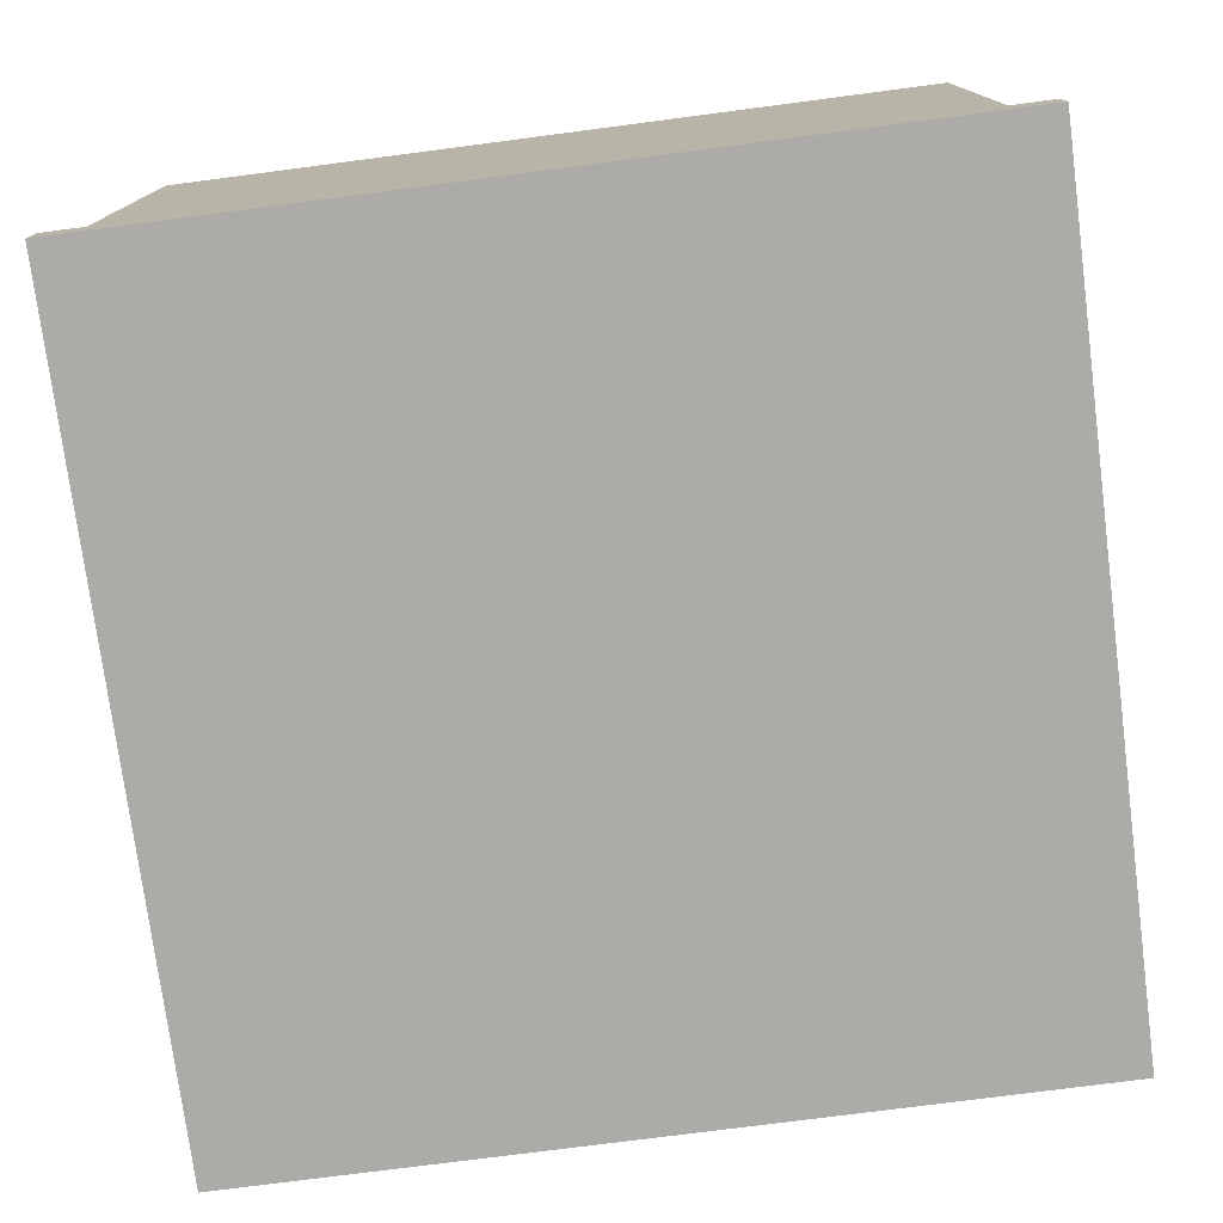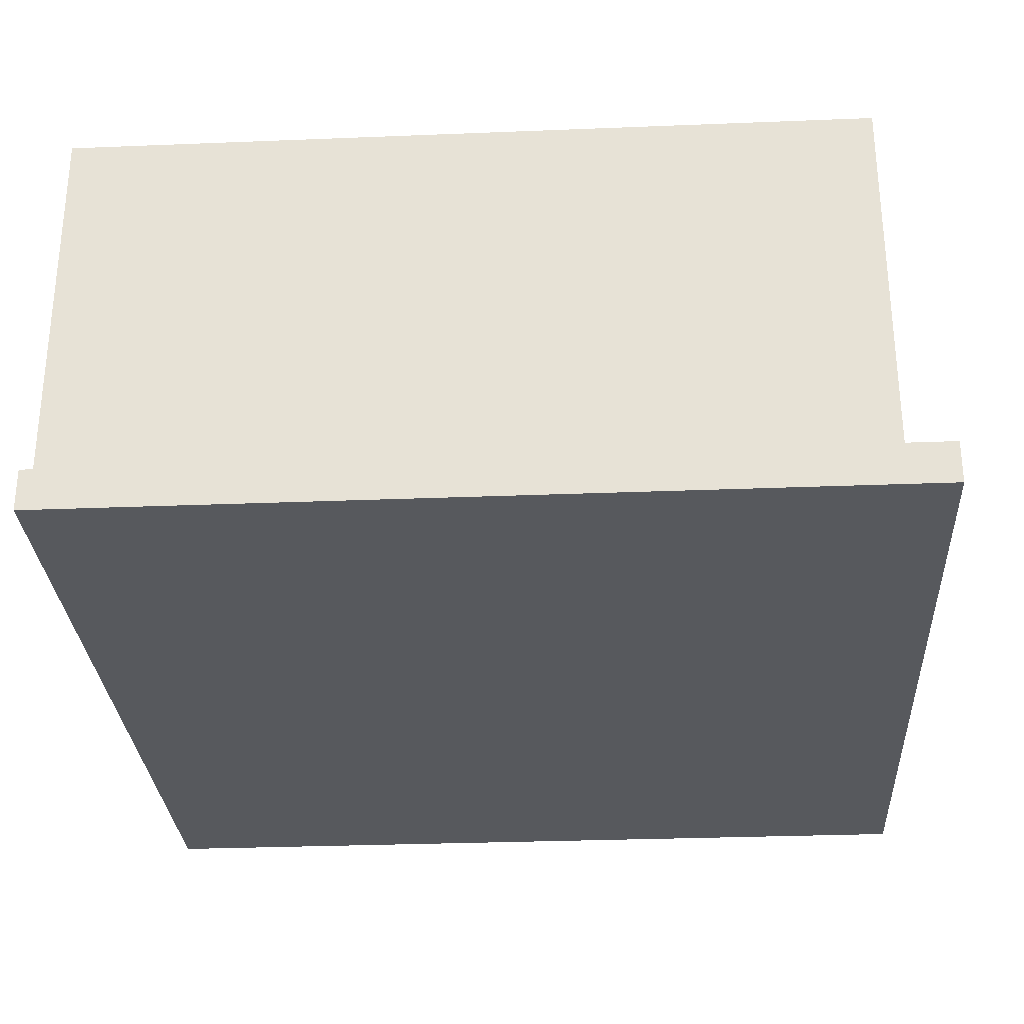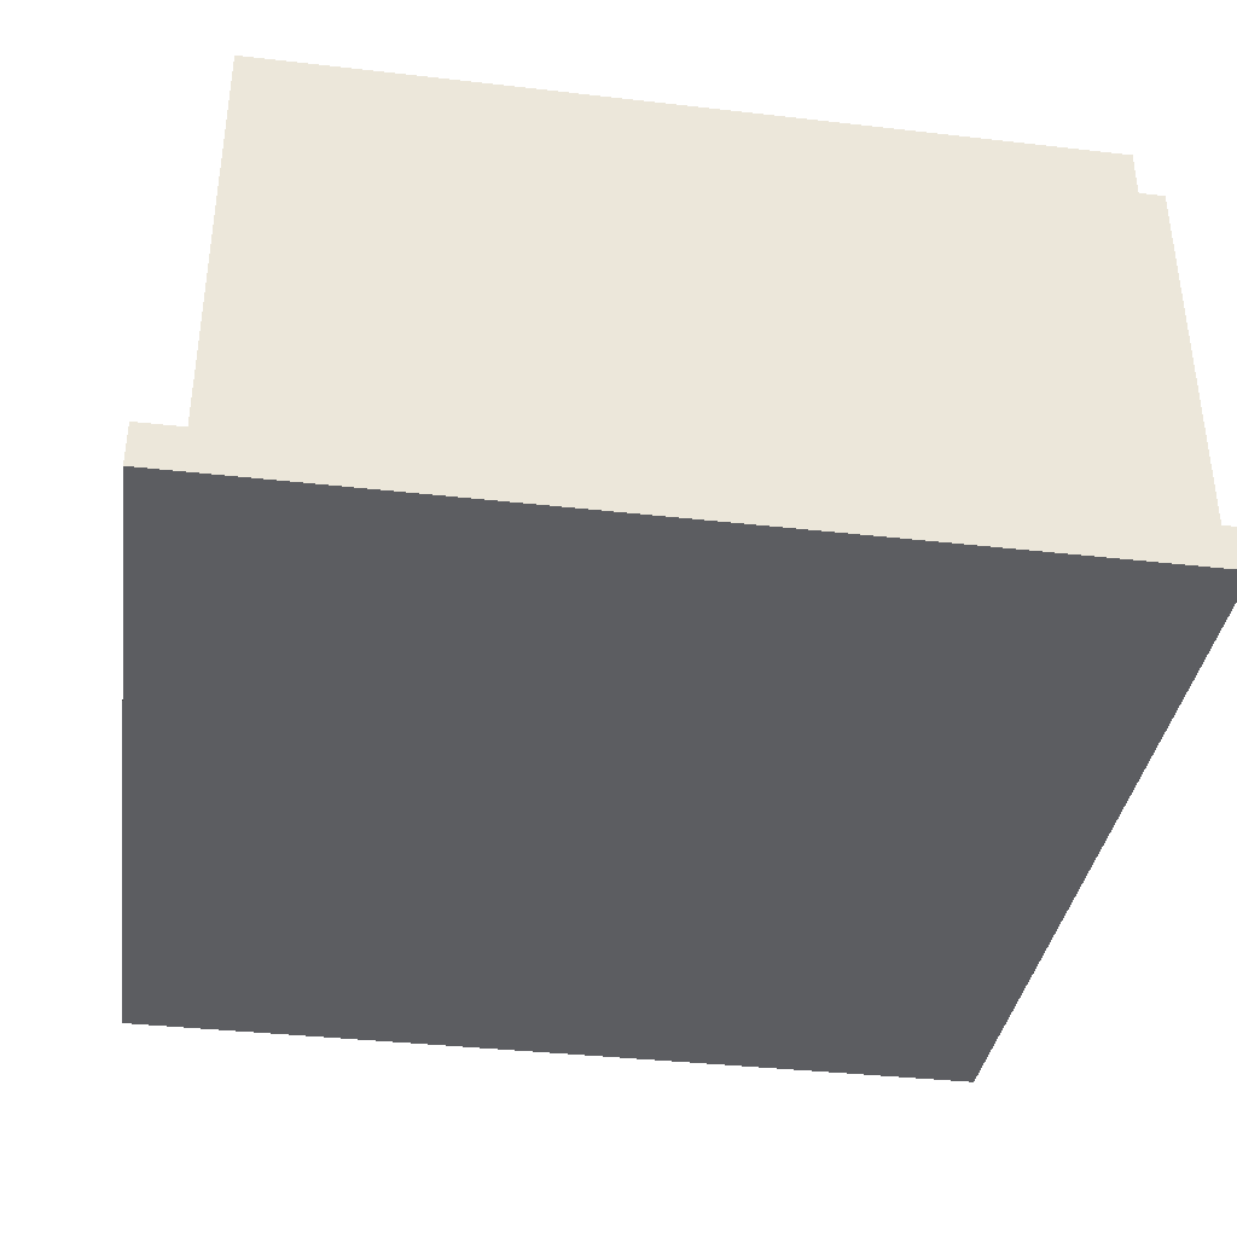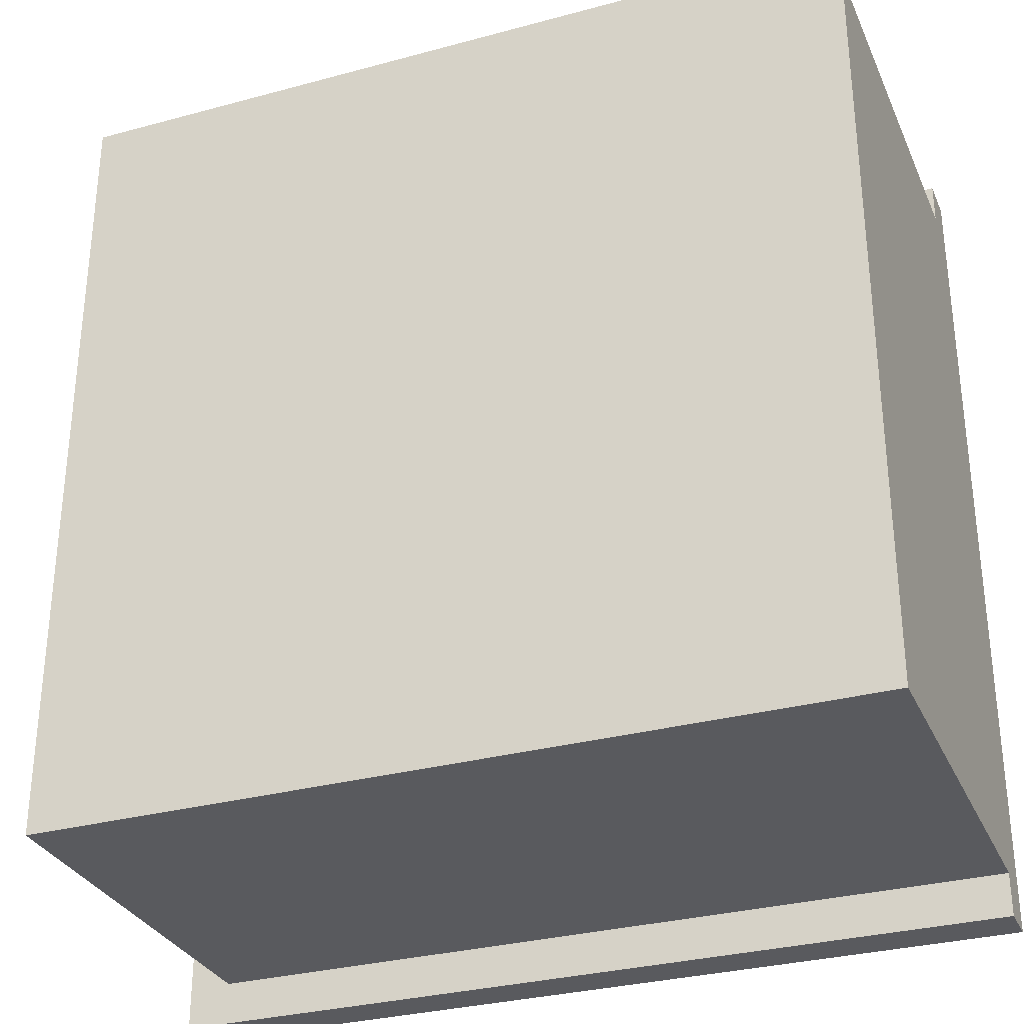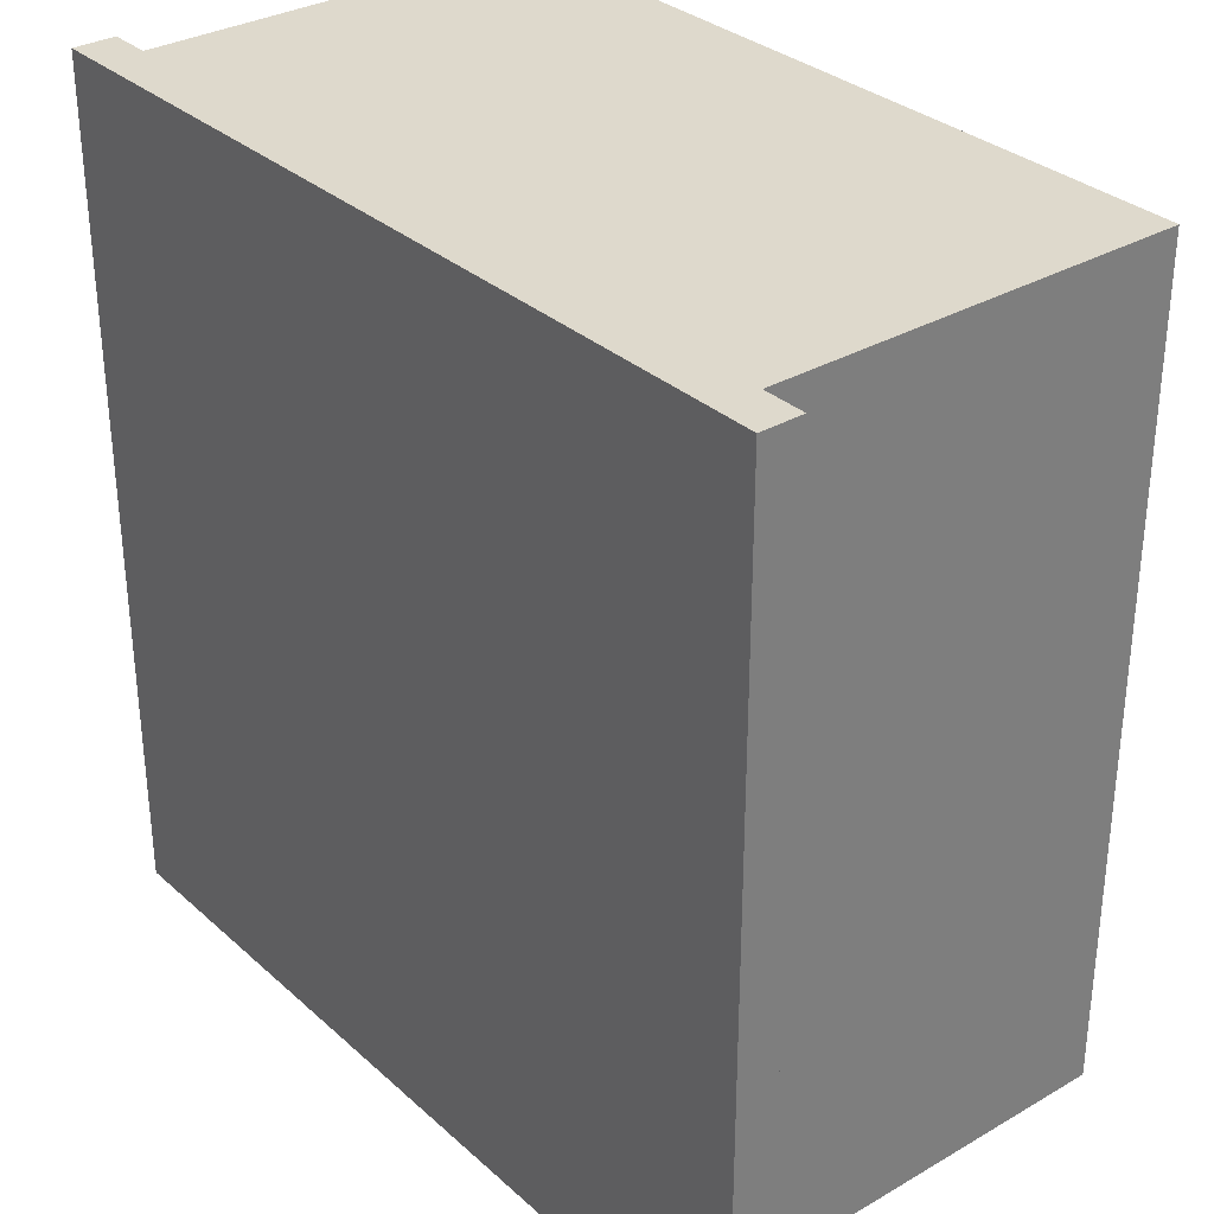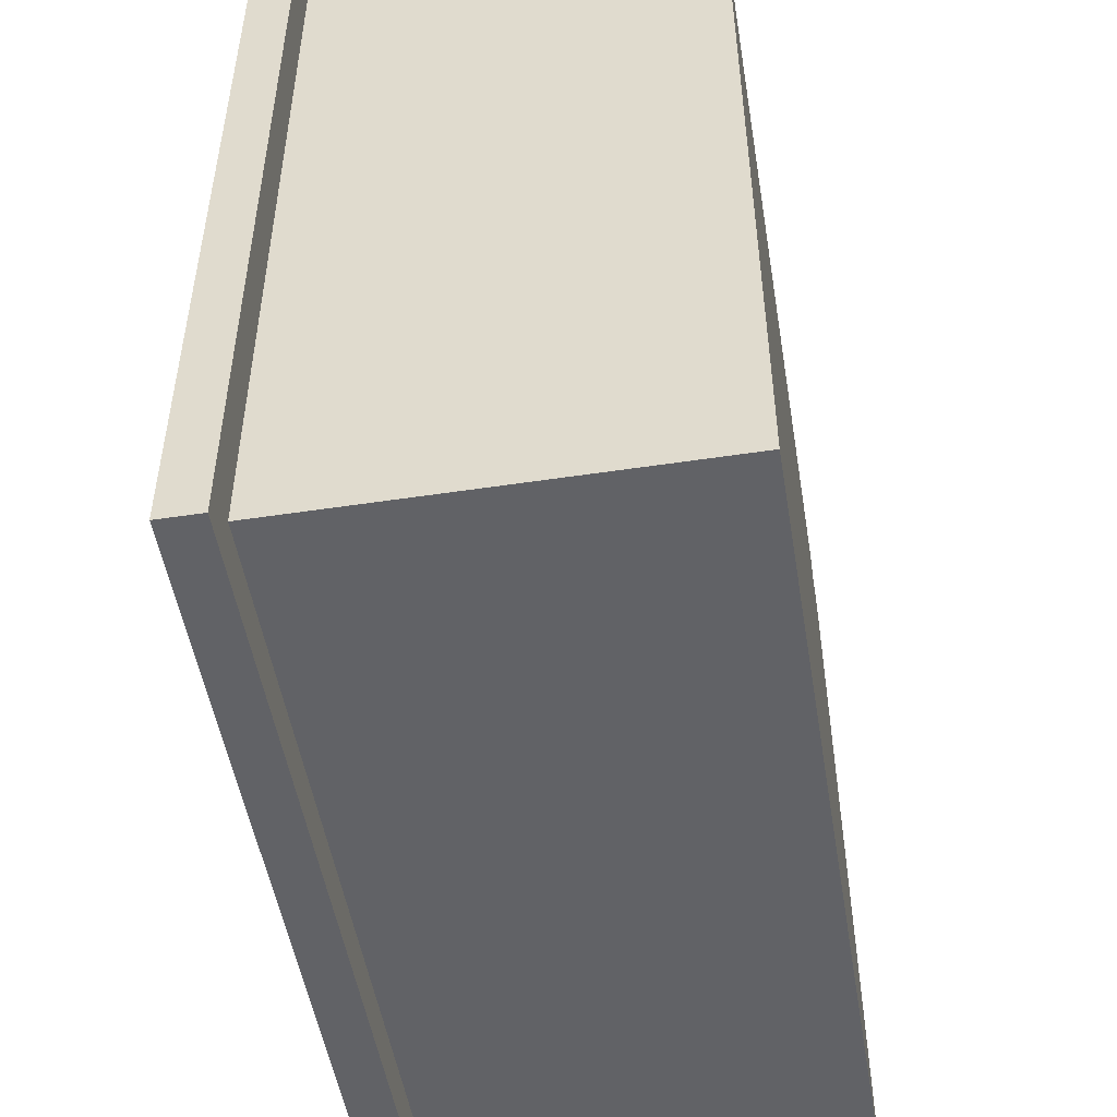
<metadata>
{"format":"obj","ext":"obj","renderer":"f3d","projection":"perspective","resolution":1024,"background":"white","views":[{"elev":-76.2,"azim":7.4,"up":"+Y"},{"elev":-29.4,"azim":93.4,"up":"+Y"},{"elev":-36.8,"azim":-98.4,"up":"+Y"},{"elev":-31.2,"azim":-158.9,"up":"+Z"},{"elev":32.1,"azim":50.9,"up":"+Z"},{"elev":-50.7,"azim":99.4,"up":"+Z"}]}
</metadata>
<code>
v -20 0 20
v -20 0 18
v -20 0 14
v -20 0 -14
v -20 0 -18
v -20 0 -20
v -20 2 20
v -20 2 18
v -20 2 -18
v -20 2 -20
v -20 21 18
v -20 21 14
v -20 21 -14
v -20 21 -18
v -18 2 20
v -18 2 18
v -18 11 19
v -18 11 18
v -18 12 20
v -18 12 19
v -18 12 18
v -18 13 20
v -18 13 19
v -18 17 18
v -18 18 18
v -18 21 20
v -18 21 18
v 18 2 20
v 18 2 -18
v 18 7 -8
v 18 7 -12
v 18 8 3
v 18 8 -0
v 18 8 -8
v 18 8 -12
v 18 9 6
v 18 9 3
v 18 9 -0
v 18 10 6
v 18 10 3
v 18 13 10
v 18 13 5
v 18 14 10
v 18 14 5
v 18 15 -4
v 18 15 -8
v 18 16 17
v 18 16 12
v 18 16 -4
v 18 16 -8
v 18 17 17
v 18 17 12
v 18 21 20
v 18 21 -18
v 20 0 20
v 20 0 -20
v 20 1 17
v 20 1 14
v 20 1 5
v 20 1 2
v 20 1 -6
v 20 1 -9
v 20 1 -12
v 20 1 -16
v 20 2 20
v 20 2 17
v 20 2 14
v 20 2 5
v 20 2 2
v 20 2 -6
v 20 2 -9
v 20 2 -12
v 20 2 -16
v 20 2 -20
v -20 0 20
v -20 2 20
v -18 0 20
v -18 2 20
v -18 12 20
v -18 13 20
v -18 21 20
v -17 12 20
v -17 13 20
v -14 0 20
v -14 21 20
v 14 0 20
v 14 21 20
v 18 0 20
v 18 2 20
v 18 21 20
v 20 0 20
v 20 2 20
v -20 2 18
v -20 21 18
v -19 17 18
v -19 18 18
v -18 2 18
v -18 11 18
v -18 12 18
v -18 17 18
v -18 18 18
v -18 21 18
v -20 2 -18
v -20 21 -18
v -14 2 -18
v -14 10 -18
v -14 11 -18
v -12 2 -18
v -11 16 -18
v -11 17 -18
v -9 10 -18
v -9 11 -18
v -7 6 -18
v -7 7 -18
v -7 16 -18
v -7 17 -18
v 0 6 -18
v 0 7 -18
v 0 13 -18
v 0 14 -18
v 7 13 -18
v 7 14 -18
v 9 16 -18
v 9 17 -18
v 12 9 -18
v 12 10 -18
v 13 16 -18
v 13 17 -18
v 14 9 -18
v 14 10 -18
v 14 11 -18
v 16 10 -18
v 16 11 -18
v 18 2 -18
v 18 21 -18
v -20 0 -20
v -20 2 -20
v -16 1 -20
v -16 2 -20
v -14 1 -20
v -14 2 -20
v -7 0 -20
v -7 1 -20
v -4 0 -20
v -4 1 -20
v 1 1 -20
v 1 2 -20
v 4 1 -20
v 4 2 -20
v 9 1 -20
v 9 2 -20
v 14 1 -20
v 14 2 -20
v 20 0 -20
v 20 2 -20
v -20 0 20
v -18 0 20
v -14 0 20
v 14 0 20
v 18 0 20
v 20 0 20
v -20 0 18
v -18 0 18
v -20 0 14
v -14 0 14
v -20 0 -14
v 14 0 -14
v -20 0 -18
v 18 0 -18
v -7 0 -19
v -4 0 -19
v -20 0 -20
v -7 0 -20
v -4 0 -20
v 20 0 -20
v -20 2 20
v -18 2 20
v 18 2 20
v 20 2 20
v -20 2 18
v -18 2 18
v 19 2 17
v 20 2 17
v 19 2 14
v 20 2 14
v 19 2 5
v 20 2 5
v 19 2 2
v 20 2 2
v 19 2 -6
v 20 2 -6
v 19 2 -9
v 20 2 -9
v 19 2 -12
v 20 2 -12
v 19 2 -16
v 20 2 -16
v -20 2 -18
v -14 2 -18
v -12 2 -18
v 18 2 -18
v -16 2 -19
v -14 2 -19
v -12 2 -19
v 1 2 -19
v 4 2 -19
v 9 2 -19
v 14 2 -19
v -20 2 -20
v -16 2 -20
v -14 2 -20
v 1 2 -20
v 4 2 -20
v 9 2 -20
v 14 2 -20
v 20 2 -20
v -18 21 20
v -14 21 20
v 14 21 20
v 18 21 20
v -20 21 18
v -18 21 18
v -20 21 14
v -14 21 14
v -20 21 -14
v 14 21 -14
v -20 21 -18
v 18 21 -18
f 7 2 1
f 8 3 2
f 8 2 7
f 9 6 5
f 9 5 4
f 10 6 9
f 11 3 8
f 12 4 3
f 12 3 11
f 13 9 4
f 13 4 12
f 14 9 13
f 17 16 15
f 18 16 17
f 19 17 15
f 20 18 17
f 20 17 19
f 21 18 20
f 22 20 19
f 23 21 20
f 23 20 22
f 24 23 22
f 24 21 23
f 25 24 22
f 26 25 22
f 27 25 26
f 28 29 30
f 30 29 31
f 28 30 32
f 32 30 33
f 30 31 34
f 33 30 34
f 31 29 35
f 34 31 35
f 28 32 36
f 32 33 37
f 36 32 37
f 33 34 38
f 37 33 38
f 34 35 38
f 36 37 39
f 28 36 39
f 37 38 40
f 39 37 40
f 28 39 41
f 39 40 41
f 41 40 42
f 28 41 43
f 41 42 43
f 42 40 44
f 43 42 44
f 38 35 45
f 44 40 45
f 43 44 45
f 40 38 45
f 45 35 46
f 28 43 47
f 43 45 47
f 47 45 48
f 45 46 49
f 48 45 49
f 46 35 50
f 49 46 50
f 47 48 51
f 28 47 51
f 48 49 52
f 51 48 52
f 49 50 52
f 28 51 53
f 51 52 53
f 52 50 54
f 53 52 54
f 35 29 54
f 50 35 54
f 55 56 57
f 57 56 58
f 58 56 59
f 59 56 60
f 60 56 61
f 61 56 62
f 62 56 63
f 63 56 64
f 55 57 65
f 57 58 66
f 65 57 66
f 58 59 67
f 66 58 67
f 59 60 68
f 67 59 68
f 60 61 69
f 68 60 69
f 61 62 70
f 69 61 70
f 62 63 71
f 70 62 71
f 63 64 72
f 71 63 72
f 64 56 73
f 72 64 73
f 73 56 74
f 77 76 75
f 78 76 77
f 82 78 77
f 82 79 78
f 82 80 79
f 83 81 80
f 83 80 82
f 84 82 77
f 84 83 82
f 85 81 83
f 85 83 84
f 86 85 84
f 87 85 86
f 88 87 86
f 89 87 88
f 90 87 89
f 91 89 88
f 92 89 91
f 95 94 93
f 96 94 95
f 97 95 93
f 98 95 97
f 99 95 98
f 100 96 95
f 100 95 99
f 101 94 96
f 101 96 100
f 102 94 101
f 103 104 105
f 105 104 106
f 106 104 107
f 105 106 108
f 107 104 109
f 109 104 110
f 108 106 111
f 106 107 111
f 107 109 112
f 111 107 112
f 108 111 113
f 111 112 113
f 113 112 114
f 109 110 115
f 114 112 115
f 112 109 115
f 110 104 116
f 115 110 116
f 113 114 117
f 108 113 117
f 114 115 118
f 117 114 118
f 115 116 118
f 118 116 119
f 119 116 120
f 117 118 121
f 118 119 121
f 119 120 121
f 120 116 122
f 121 120 122
f 121 122 123
f 122 116 123
f 116 104 124
f 123 116 124
f 121 123 125
f 117 121 125
f 125 123 126
f 123 124 127
f 126 123 127
f 124 104 128
f 127 124 128
f 125 126 129
f 117 125 129
f 126 127 130
f 129 126 130
f 127 128 130
f 130 128 131
f 129 130 132
f 130 131 132
f 131 128 133
f 132 131 133
f 108 117 134
f 117 129 134
f 132 133 134
f 129 132 134
f 133 128 135
f 134 133 135
f 128 104 135
f 136 137 138
f 138 137 139
f 136 138 140
f 138 139 140
f 140 139 141
f 136 140 142
f 140 141 142
f 142 141 143
f 142 143 144
f 143 141 145
f 144 143 145
f 144 145 146
f 145 141 146
f 146 141 147
f 144 146 148
f 146 147 148
f 148 147 149
f 144 148 150
f 148 149 150
f 150 149 151
f 144 150 152
f 150 151 152
f 152 151 153
f 144 152 154
f 152 153 154
f 154 153 155
f 162 157 156
f 163 158 157
f 163 157 162
f 164 163 162
f 165 159 158
f 165 163 164
f 165 158 163
f 166 165 164
f 167 160 159
f 167 165 166
f 167 159 165
f 168 167 166
f 169 161 160
f 169 167 168
f 169 160 167
f 170 169 168
f 171 169 170
f 172 170 168
f 173 171 170
f 173 170 172
f 174 169 171
f 174 171 173
f 175 161 169
f 175 169 174
f 176 177 180
f 180 177 181
f 178 179 182
f 182 179 183
f 178 182 184
f 182 183 184
f 184 183 185
f 178 184 186
f 184 185 186
f 186 185 187
f 178 186 188
f 186 187 188
f 188 187 189
f 178 188 190
f 188 189 190
f 190 189 191
f 178 190 192
f 190 191 192
f 192 191 193
f 178 192 194
f 192 193 194
f 194 193 195
f 178 194 196
f 194 195 196
f 196 195 197
f 178 196 201
f 196 197 201
f 198 199 202
f 199 200 203
f 202 199 203
f 200 201 204
f 203 200 204
f 204 201 205
f 205 201 206
f 206 201 207
f 207 201 208
f 198 202 209
f 202 203 210
f 209 202 210
f 203 204 211
f 210 203 211
f 204 205 211
f 205 206 212
f 211 205 212
f 206 207 213
f 212 206 213
f 207 208 214
f 213 207 214
f 208 201 215
f 214 208 215
f 201 197 216
f 215 201 216
f 217 218 222
f 221 222 223
f 218 219 224
f 223 222 224
f 222 218 224
f 223 224 225
f 219 220 226
f 225 224 226
f 224 219 226
f 225 226 227
f 226 220 228
f 227 226 228

</code>
